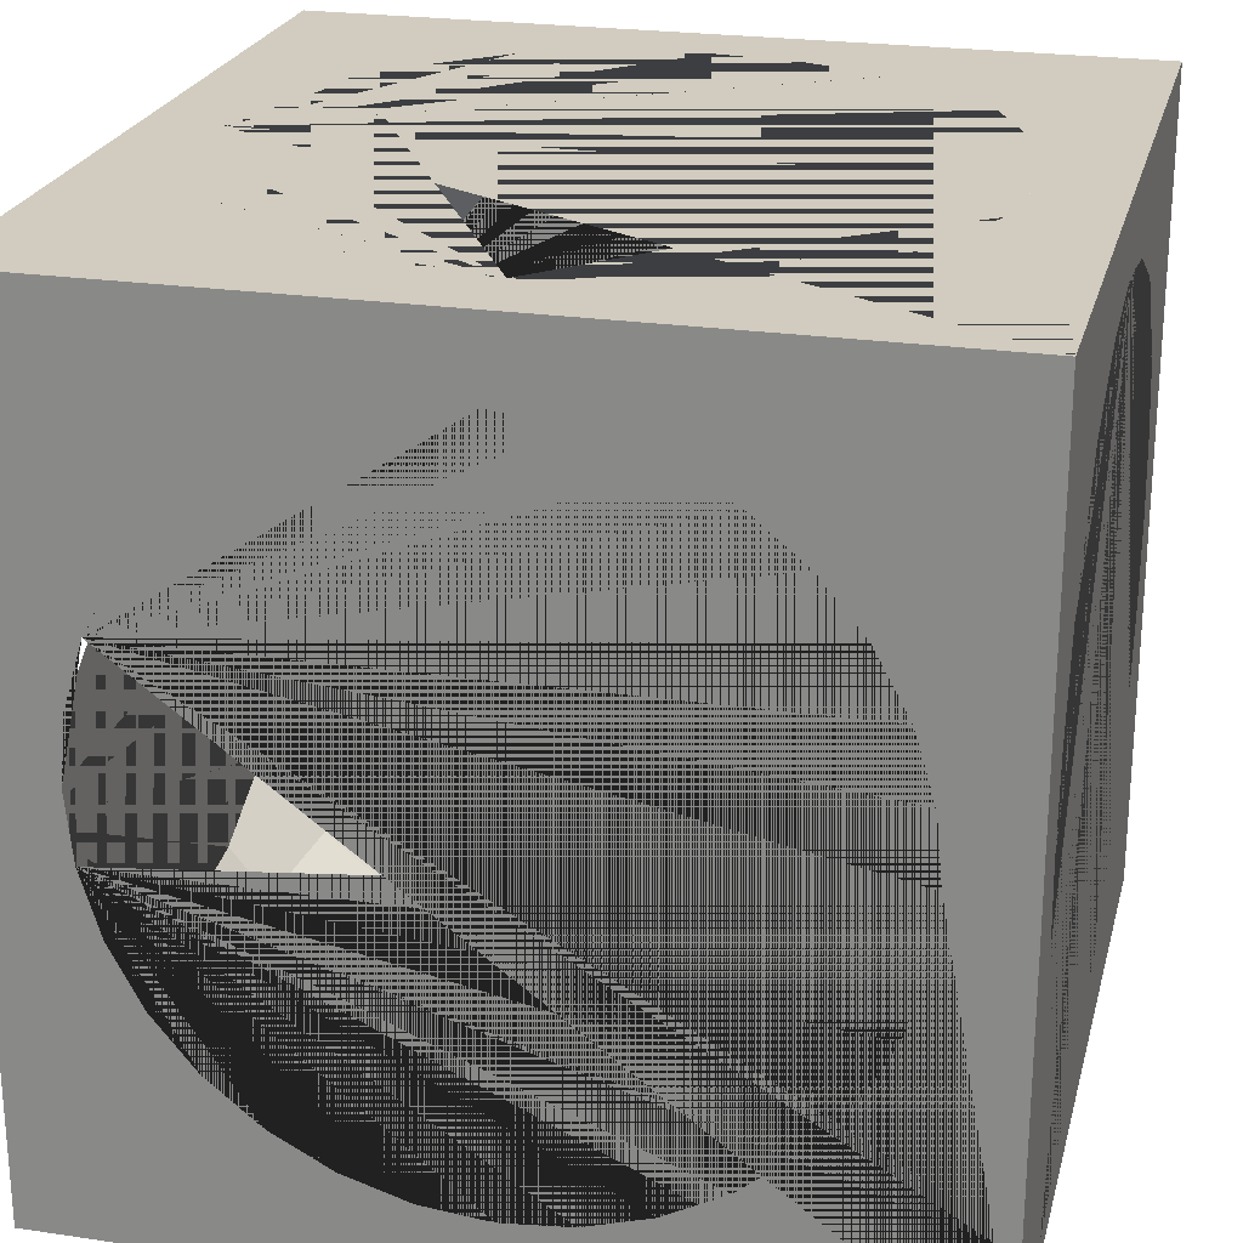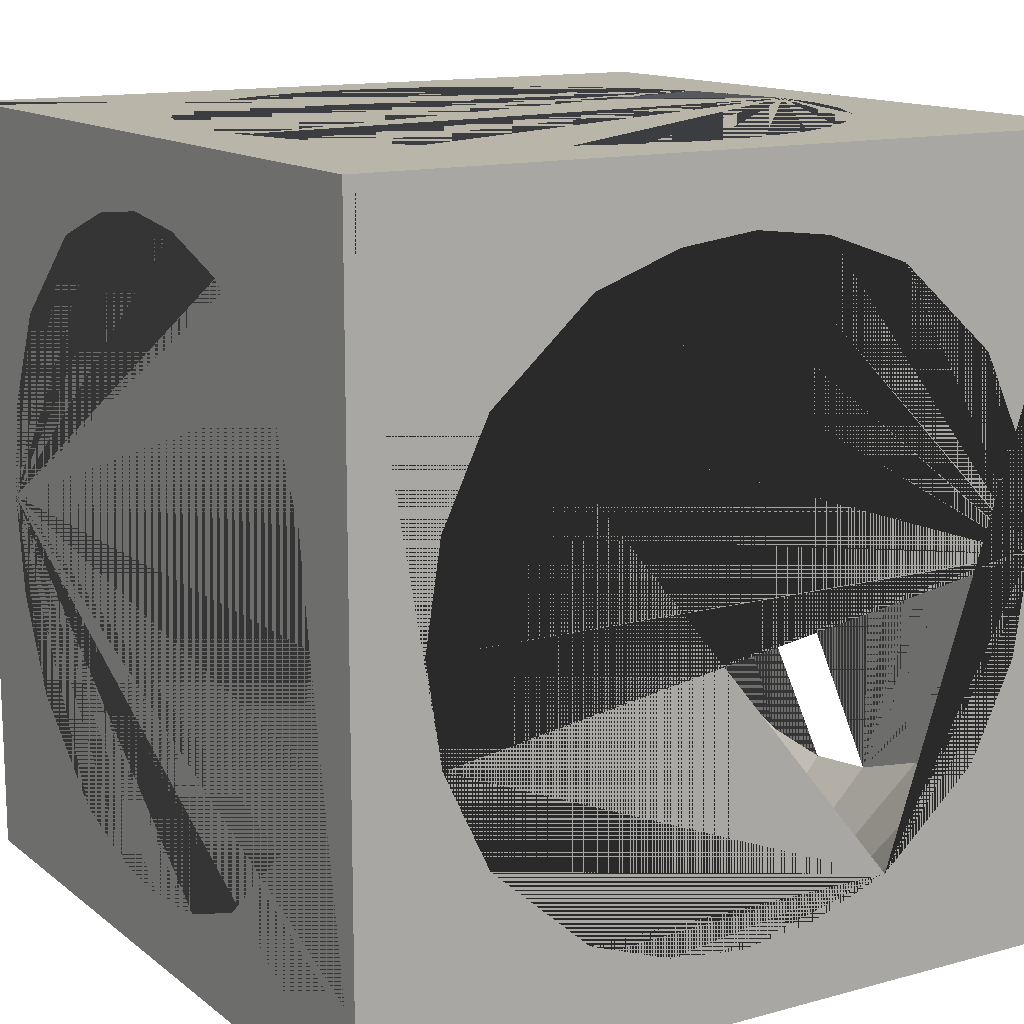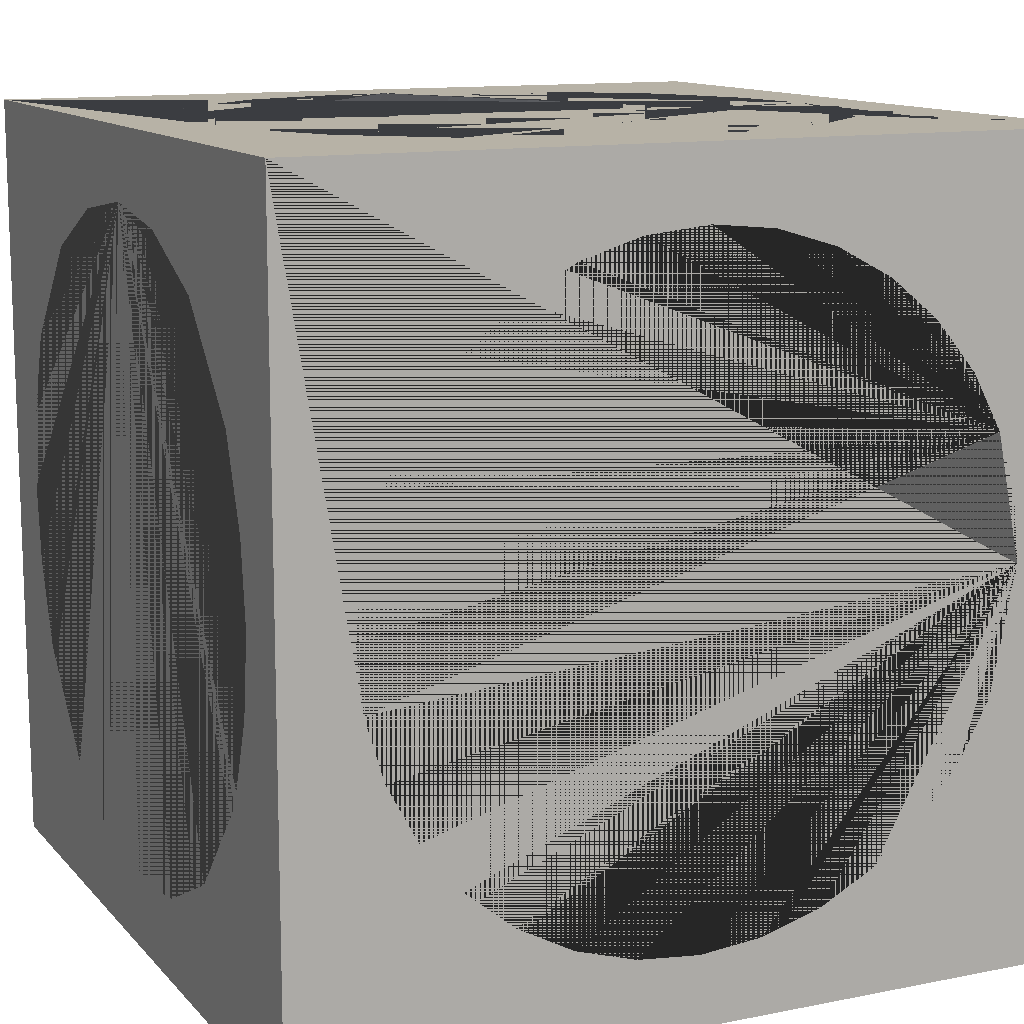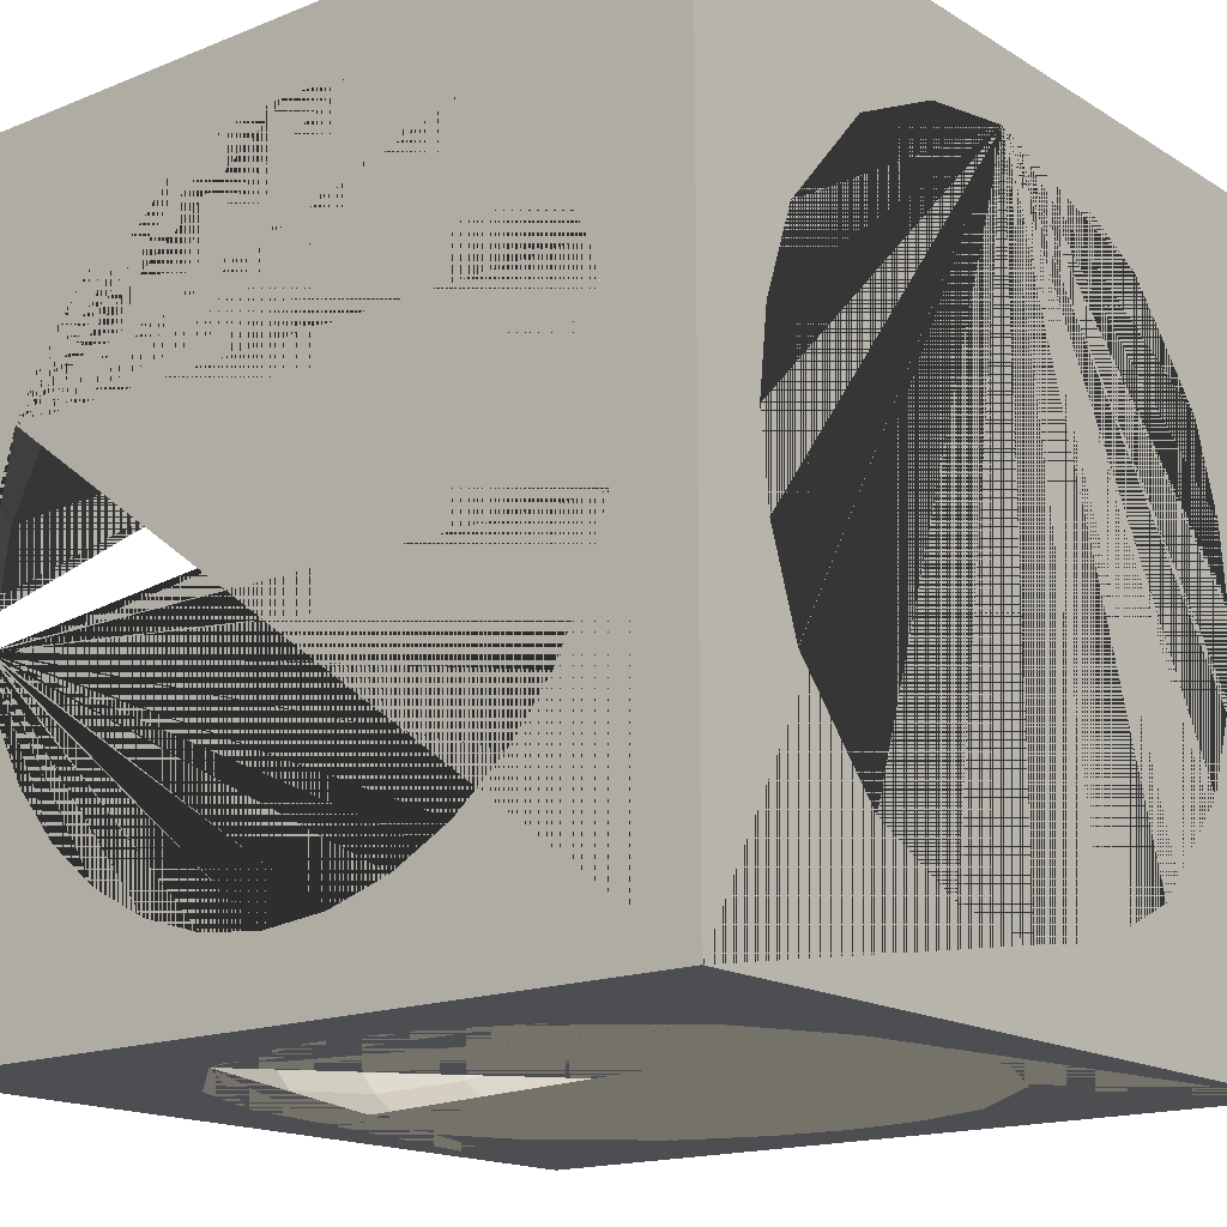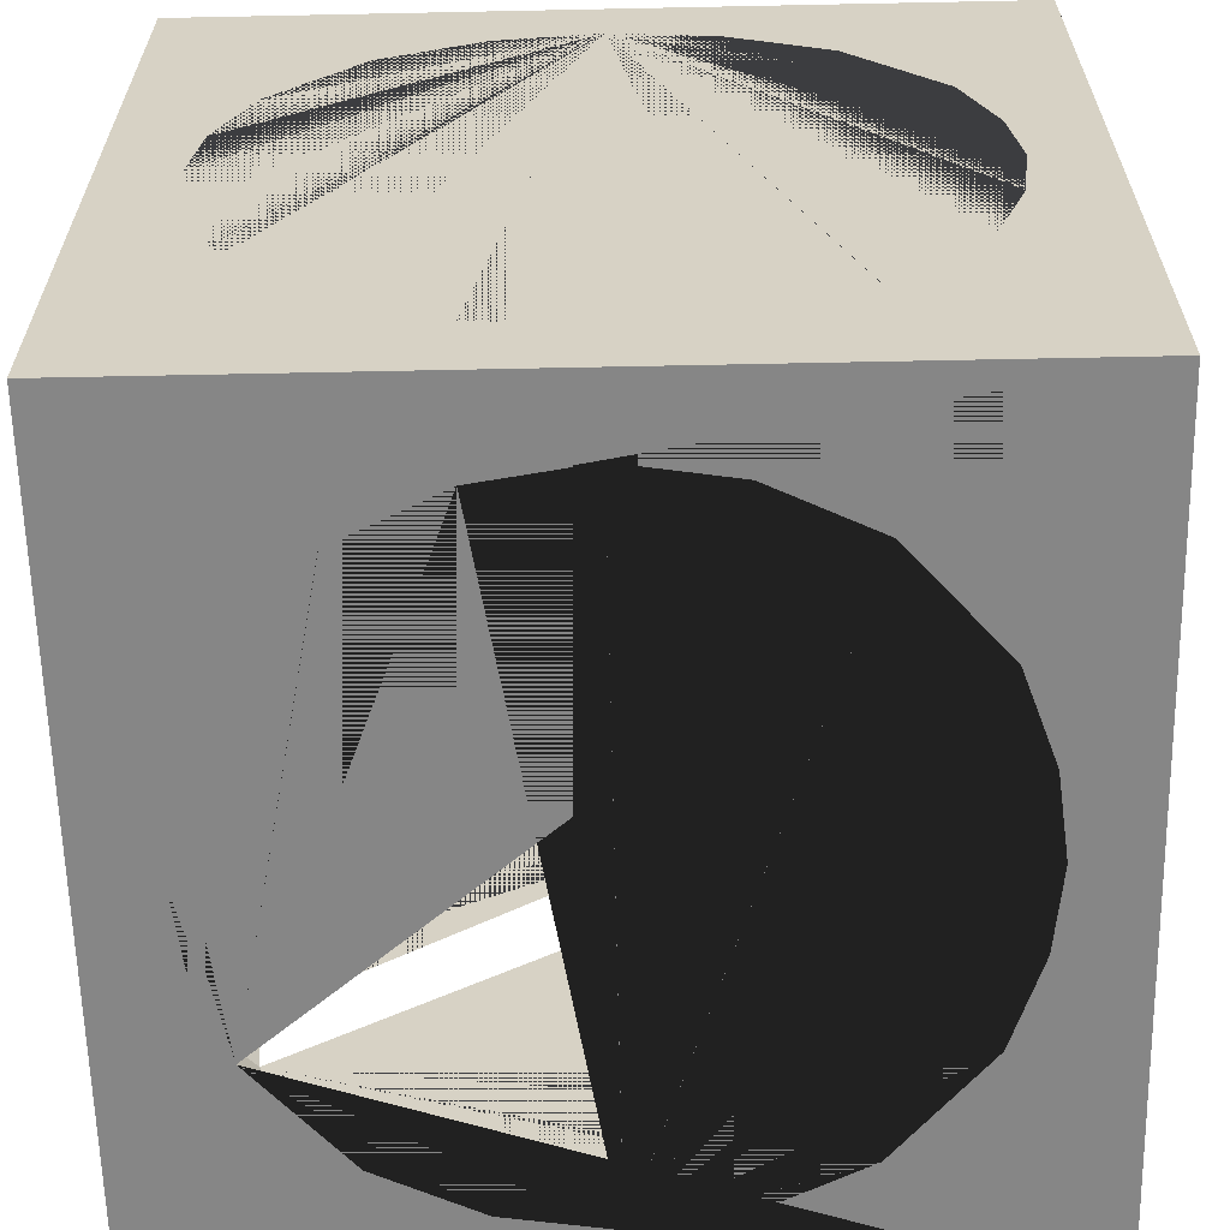
<metadata>
{"format":"obj","ext":"obj","renderer":"f3d","projection":"perspective","resolution":1024,"background":"white","views":[{"elev":23.8,"azim":13.9,"up":"+Z"},{"elev":13.5,"azim":148.4,"up":"+Y"},{"elev":12.4,"azim":154.9,"up":"+Z"},{"elev":-16.5,"azim":39.3,"up":"+Z"},{"elev":-62.1,"azim":91.2,"up":"+Z"}]}
</metadata>
<code>
o Cube
v -0.4041 -0.5 -0.08038
v -0.412 -0.5 0
v -0.5 -0.5 0.5
v -0.5 -0.5 -0.5
v 0.5 -0.5 -0.5
v 0.412 -0.5 0
v 0.4041 -0.5 -0.08038
v 0.3807 -0.5 -0.1577
v 0.3426 -0.5 -0.2289
v 0.2913 -0.5 -0.2913
v 0.2289 -0.5 -0.3426
v 0.1577 -0.5 -0.3807
v 0.08038 -0.5 -0.4041
v 0 -0.5 -0.412
v -0.08038 -0.5 -0.4041
v -0.1577 -0.5 -0.3807
v -0.2289 -0.5 -0.3426
v -0.2913 -0.5 -0.2913
v -0.3426 -0.5 -0.2289
v -0.3807 -0.5 -0.1577
v -0.3807 -0.5 0.1577
v -0.3426 -0.5 0.2289
v -0.2913 -0.5 0.2913
v -0.2289 -0.5 0.3426
v -0.1577 -0.5 0.3807
v -0.08038 -0.5 0.4041
v 0 -0.5 0.412
v 0.08038 -0.5 0.4041
v 0.1577 -0.5 0.3807
v 0.2289 -0.5 0.3426
v 0.2913 -0.5 0.2913
v 0.3426 -0.5 0.2289
v 0.3807 -0.5 0.1577
v 0.4041 -0.5 0.08038
v 0.5 -0.5 0.5
v -0.4041 -0.5 0.08038
v -0.412 0 -0.5
v -0.5 0.5 -0.5
v 0.5 0.5 -0.5
v 0.3924 -0.127 -0.5
v 0.412 0 -0.5
v 0.3924 0.127 -0.5
v 0.3343 0.2491 -0.5
v 0.3341 0.2494 -0.5
v 0.2073 0.3617 -0.5
v 0.2071 0.3618 -0.5
v 0.09946 0.4001 -0.5
v 0 0.412 -0.5
v -0.09946 0.4001 -0.5
v -0.2071 0.3618 -0.5
v -0.2073 0.3617 -0.5
v -0.3341 0.2494 -0.5
v -0.3343 0.2491 -0.5
v -0.3924 0.127 -0.5
v -0.2073 -0.3617 -0.5
v -0.2071 -0.3618 -0.5
v -0.09946 -0.4001 -0.5
v 0 -0.412 -0.5
v 0.09946 -0.4001 -0.5
v 0.2071 -0.3618 -0.5
v 0.2073 -0.3617 -0.5
v 0.3341 -0.2494 -0.5
v 0.3343 -0.2491 -0.5
v -0.3924 -0.127 -0.5
v -0.3343 -0.2491 -0.5
v -0.3341 -0.2494 -0.5
v 0.5 0 0.412
v 0.5 0.5 0.5
v 0.5 0 -0.412
v 0.5 -0.127 -0.3924
v 0.5 -0.2491 -0.3343
v 0.5 -0.2494 -0.3341
v 0.5 -0.3617 -0.2073
v 0.5 -0.3618 -0.2071
v 0.5 -0.4001 -0.09946
v 0.5 -0.412 0
v 0.5 -0.4001 0.09946
v 0.5 -0.3618 0.2071
v 0.5 -0.3617 0.2073
v 0.5 -0.2494 0.3341
v 0.5 -0.2491 0.3343
v 0.5 -0.127 0.3924
v 0.5 0.127 0.3924
v 0.5 0.2491 0.3343
v 0.5 0.2494 0.3341
v 0.5 0.3617 0.2073
v 0.5 0.3618 0.2071
v 0.5 0.4001 0.09946
v 0.5 0.412 0
v 0.5 0.4001 -0.09946
v 0.5 0.3618 -0.2071
v 0.5 0.3617 -0.2073
v 0.5 0.2494 -0.3341
v 0.5 0.2491 -0.3343
v 0.5 0.127 -0.3924
v 0 -0.412 0.5
v -0.09946 -0.4001 0.5
v -0.2071 -0.3618 0.5
v -0.2073 -0.3617 0.5
v -0.3341 -0.2494 0.5
v -0.3343 -0.2491 0.5
v -0.3924 -0.127 0.5
v -0.412 0 0.5
v -0.5 0.5 0.5
v 0.412 0 0.5
v 0.3924 -0.127 0.5
v 0.3343 -0.2491 0.5
v 0.3341 -0.2494 0.5
v 0.2073 -0.3617 0.5
v 0.2071 -0.3618 0.5
v 0.09946 -0.4001 0.5
v -0.3924 0.127 0.5
v -0.3343 0.2491 0.5
v -0.3341 0.2494 0.5
v -0.2073 0.3617 0.5
v -0.2071 0.3618 0.5
v -0.09946 0.4001 0.5
v 0 0.412 0.5
v 0.09946 0.4001 0.5
v 0.2071 0.3618 0.5
v 0.2073 0.3617 0.5
v 0.3341 0.2494 0.5
v 0.3343 0.2491 0.5
v 0.3924 0.127 0.5
v -0.5 0.127 0.3924
v -0.5 0 0.412
v -0.5 -0.127 0.3924
v -0.5 -0.2491 0.3343
v -0.5 -0.2494 0.3341
v -0.5 -0.3617 0.2073
v -0.5 -0.3618 0.2071
v -0.5 -0.4001 0.09946
v -0.5 -0.412 0
v -0.5 0.4001 -0.09946
v -0.5 0.412 0
v -0.5 0.4001 0.09946
v -0.5 0.3618 0.2071
v -0.5 0.3617 0.2073
v -0.5 0.2494 0.3341
v -0.5 0.2491 0.3343
v -0.5 -0.4001 -0.09946
v -0.5 -0.3618 -0.2071
v -0.5 -0.3617 -0.2073
v -0.5 -0.2494 -0.3341
v -0.5 -0.2491 -0.3343
v -0.5 -0.127 -0.3924
v -0.5 0 -0.412
v -0.5 0.127 -0.3924
v -0.5 0.2491 -0.3343
v -0.5 0.2494 -0.3341
v -0.5 0.3617 -0.2073
v -0.5 0.3618 -0.2071
v -0.3807 0.5 0.1577
v -0.4041 0.5 0.08038
v -0.412 0.5 0
v 0.4041 0.5 -0.08038
v 0.412 0.5 0
v 0.4041 0.5 0.08038
v 0.3807 0.5 0.1577
v 0.3426 0.5 0.2289
v 0.2913 0.5 0.2913
v 0.2289 0.5 0.3426
v 0.1577 0.5 0.3807
v 0.08038 0.5 0.4041
v 0 0.5 0.412
v -0.08038 0.5 0.4041
v -0.1577 0.5 0.3807
v -0.2289 0.5 0.3426
v -0.2913 0.5 0.2913
v -0.3426 0.5 0.2289
v -0.4041 0.5 -0.08038
v -0.3807 0.5 -0.1577
v -0.3426 0.5 -0.2289
v -0.2913 0.5 -0.2913
v -0.2289 0.5 -0.3426
v -0.1577 0.5 -0.3807
v -0.08038 0.5 -0.4041
v 0 0.5 -0.412
v 0.08038 0.5 -0.4041
v 0.1577 0.5 -0.3807
v 0.2289 0.5 -0.3426
v 0.2913 0.5 -0.2913
v 0.3426 0.5 -0.2289
v 0.3807 0.5 -0.1577
v -0.4603 0.4603 0
v -0.4515 0.4603 -0.08981
v -0.4253 0.4603 -0.1762
v -0.4515 0.4603 0.08981
v -0.3828 0.4603 -0.2558
v -0.4253 0.4603 0.1762
v -0.3255 0.4603 -0.3255
v -0.4501 0.3617 -0.3007
v -0.3828 0.4603 0.2558
v -0.2558 0.4603 -0.3828
v -0.3828 0.3617 -0.3828
v -0.4501 0.3617 0.3007
v -0.3255 0.4603 0.3255
v -0.1762 0.4603 -0.4253
v -0.3007 0.3617 -0.4501
v -0.4253 0.2491 -0.4253
v -0.3828 0.3617 0.3828
v -0.2558 0.4603 0.3828
v -0.08981 0.4603 -0.4515
v -0.4515 0.127 -0.4515
v -0.4253 0.2491 0.4253
v -0.3007 0.3617 0.4501
v -0.1762 0.4603 0.4253
v 0 0.4603 -0.4603
v -0.4603 0 -0.4603
v -0.4515 0.127 0.4515
v -0.08981 0.4603 0.4515
v 0.08981 0.4603 -0.4515
v -0.4515 -0.127 -0.4515
v -0.4603 0 0.4603
v 0 0.4603 0.4603
v 0.1762 0.4603 -0.4253
v -0.4253 -0.2491 -0.4253
v -0.4515 -0.127 0.4515
v 0.08981 0.4603 0.4515
v 0.2558 0.4603 -0.3828
v -0.4501 -0.3617 -0.3007
v -0.3828 -0.3617 -0.3828
v -0.4253 -0.2491 0.4253
v 0.1762 0.4603 0.4253
v 0.3255 0.4603 -0.3255
v 0.3007 0.3617 -0.4501
v -0.3007 -0.3617 -0.4501
v -0.3828 -0.4603 -0.2558
v -0.3255 -0.4603 -0.3255
v -0.3828 -0.3617 0.3828
v -0.4501 -0.3617 0.3007
v 0.2558 0.4603 0.3828
v 0.3828 0.4603 -0.2558
v 0.3828 0.3617 -0.3828
v -0.2558 -0.4603 -0.3828
v -0.4253 -0.4603 -0.1762
v -0.3255 -0.4603 0.3255
v -0.3828 -0.4603 0.2558
v -0.3007 -0.3617 0.4501
v 0.3007 0.3617 0.4501
v 0.3255 0.4603 0.3255
v 0.4253 0.4603 -0.1762
v 0.4501 0.3617 -0.3007
v 0.4253 0.2491 -0.4253
v -0.1762 -0.4603 -0.4253
v -0.4515 -0.4603 -0.08981
v -0.4253 -0.4603 0.1762
v -0.2558 -0.4603 0.3828
v 0.3828 0.3617 0.3828
v 0.3828 0.4603 0.2558
v 0.4515 0.4603 -0.08981
v 0.4515 0.127 -0.4515
v -0.08981 -0.4603 -0.4515
v -0.4603 -0.4603 0
v -0.4515 -0.4603 0.08981
v -0.1762 -0.4603 0.4253
v 0.4253 0.2491 0.4253
v 0.4501 0.3617 0.3007
v 0.4253 0.4603 0.1762
v 0.4603 0.4603 0
v 0.4603 0 -0.4603
v 0 -0.4603 -0.4603
v -0.08981 -0.4603 0.4515
v 0.4515 0.127 0.4515
v 0.4515 0.4603 0.08981
v 0.4515 -0.127 -0.4515
v 0.08981 -0.4603 -0.4515
v 0 -0.4603 0.4603
v 0.4603 0 0.4603
v 0.4253 -0.2491 -0.4253
v 0.1762 -0.4603 -0.4253
v 0.08981 -0.4603 0.4515
v 0.4515 -0.127 0.4515
v 0.3007 -0.3617 -0.4501
v 0.3828 -0.3617 -0.3828
v 0.2558 -0.4603 -0.3828
v 0.1762 -0.4603 0.4253
v 0.4253 -0.2491 0.4253
v 0.4501 -0.3617 -0.3007
v 0.3255 -0.4603 -0.3255
v 0.3007 -0.3617 0.4501
v 0.2558 -0.4603 0.3828
v 0.3828 -0.3617 0.3828
v 0.3828 -0.4603 -0.2558
v 0.3255 -0.4603 0.3255
v 0.4501 -0.3617 0.3007
v 0.4253 -0.4603 -0.1762
v 0.3828 -0.4603 0.2558
v 0.4515 -0.4603 -0.08981
v 0.4253 -0.4603 0.1762
v 0.4603 -0.4603 0
v 0.4515 -0.4603 0.08981
f 1 2 3 4 5 6 7 8 9 10 11 12 13 14 15 16 17 18 19 20
f 21 22 23 24 25 26 27 28 29 30 31 32 33 34 6 5 35 3 2 36
f 37 38 39 40 41 42 43 44 45 46 47 48 49 50 51 52 53 54
f 55 56 57 58 59 60 61 62 63 40 39 5 4 38 37 64 65 66
f 67 68 35 5 69 70 71 72 73 74 75 76 77 78 79 80 81 82
f 67 83 84 85 86 87 88 89 90 91 92 93 94 95 69 5 39 68
f 96 97 98 99 100 101 102 103 104 3 35 105 106 107 108 109 110 111
f 103 112 113 114 115 116 117 118 119 120 121 122 123 124 105 35 68 104
f 125 126 127 128 129 130 131 132 133 3 104 134 135 136 137 138 139 140
f 141 142 143 144 145 146 147 148 149 150 151 152 134 104 38 4 3 133
f 153 154 155 104 68 156 157 158 159 160 161 162 163 164 165 166 167 168 169 170
f 155 171 172 173 174 175 176 177 178 179 180 181 182 183 184 156 68 39 38 104
f 171 155 185 186
f 172 171 186 187
f 135 134 186 185
f 155 154 188 185
f 173 172 187 189
f 134 152 187 186
f 136 135 185 188
f 154 153 190 188
f 174 173 189 191
f 152 151 192 189 187
f 137 136 188 190
f 153 170 193 190
f 175 174 191 194
f 192 195 191 189
f 151 150 192
f 138 137 190 193 196
f 170 169 197 193
f 176 175 194 198
f 195 199 194 191
f 150 149 200 195 192
f 139 138 196
f 201 196 193 197
f 169 168 202 197
f 177 176 198 203
f 51 50 198 194 199
f 53 52 199 195 200
f 149 148 204 200
f 140 139 196 201 205
f 206 201 197 202
f 168 167 207 202
f 178 177 203 208
f 50 49 203 198
f 52 51 199
f 54 53 200 204
f 148 147 209 204
f 125 140 205 210
f 114 113 205 201 206
f 116 115 206 202 207
f 167 166 211 207
f 179 178 208 212
f 49 48 208 203
f 37 54 204 209
f 147 146 213 209
f 126 125 210 214
f 113 112 210 205
f 115 114 206
f 117 116 207 211
f 166 165 215 211
f 180 179 212 216
f 48 47 212 208
f 64 37 209 213
f 146 145 217 213
f 127 126 214 218
f 112 103 214 210
f 118 117 211 215
f 165 164 219 215
f 181 180 216 220
f 47 46 216 212
f 65 64 213 217
f 145 144 221 222 217
f 128 127 218 223
f 103 102 218 214
f 119 118 215 219
f 164 163 224 219
f 182 181 220 225
f 46 45 226 220 216
f 66 65 217 222 227
f 228 229 222 221
f 144 143 221
f 129 128 223 230 231
f 102 101 223 218
f 120 119 219 224
f 163 162 232 224
f 183 182 225 233
f 226 234 225 220
f 45 44 226
f 55 66 227
f 229 235 227 222
f 19 18 229 228
f 143 142 236 228 221
f 130 129 231
f 237 238 231 230
f 101 100 239 230 223
f 121 120 224 232 240
f 162 161 241 232
f 184 183 233 242
f 234 243 233 225
f 44 43 244 234 226
f 56 55 227 235 245
f 18 17 235 229
f 20 19 228 236
f 142 141 246 236
f 131 130 231 238 247
f 23 22 238 237
f 248 237 230 239
f 100 99 239
f 122 121 240
f 249 240 232 241
f 161 160 250 241
f 156 184 242 251
f 92 91 242 233 243
f 94 93 243 234 244
f 43 42 252 244
f 57 56 245 253
f 17 16 245 235
f 1 20 236 246
f 141 133 254 246
f 132 131 247 255
f 22 21 247 238
f 24 23 237 248
f 99 98 256 248 239
f 123 122 240 249 257
f 258 249 241 250
f 160 159 259 250
f 157 156 251 260
f 91 90 251 242
f 93 92 243
f 95 94 244 252
f 42 41 261 252
f 58 57 253 262
f 16 15 253 245
f 2 1 246 254
f 133 132 255 254
f 21 36 255 247
f 25 24 248 256
f 98 97 263 256
f 124 123 257 264
f 85 84 257 249 258
f 87 86 258 250 259
f 159 158 265 259
f 158 157 260 265
f 90 89 260 251
f 69 95 252 261
f 41 40 266 261
f 59 58 262 267
f 15 14 262 253
f 36 2 254 255
f 26 25 256 263
f 97 96 268 263
f 105 124 264 269
f 84 83 264 257
f 86 85 258
f 88 87 259 265
f 89 88 265 260
f 70 69 261 266
f 40 63 270 266
f 60 59 267 271
f 14 13 267 262
f 27 26 263 268
f 96 111 272 268
f 106 105 269 273
f 83 67 269 264
f 71 70 266 270
f 63 62 274 275 270
f 61 60 271 276 274
f 13 12 271 267
f 28 27 268 272
f 111 110 277 272
f 107 106 273 278
f 67 82 273 269
f 72 71 270 275 279
f 276 280 275 274
f 62 61 274
f 12 11 276 271
f 29 28 272 277
f 110 109 281 282 277
f 108 107 278 283 281
f 82 81 278 273
f 73 72 279
f 280 284 279 275
f 11 10 280 276
f 30 29 277 282
f 285 282 281 283
f 109 108 281
f 81 80 286 283 278
f 74 73 279 284 287
f 10 9 284 280
f 31 30 282 285
f 288 285 283 286
f 80 79 286
f 75 74 287 289
f 9 8 287 284
f 32 31 285 288
f 79 78 290 288 286
f 76 75 289 291
f 8 7 289 287
f 33 32 288 290
f 78 77 292 290
f 77 76 291 292
f 7 6 291 289
f 34 33 290 292
f 6 34 292 291

</code>
